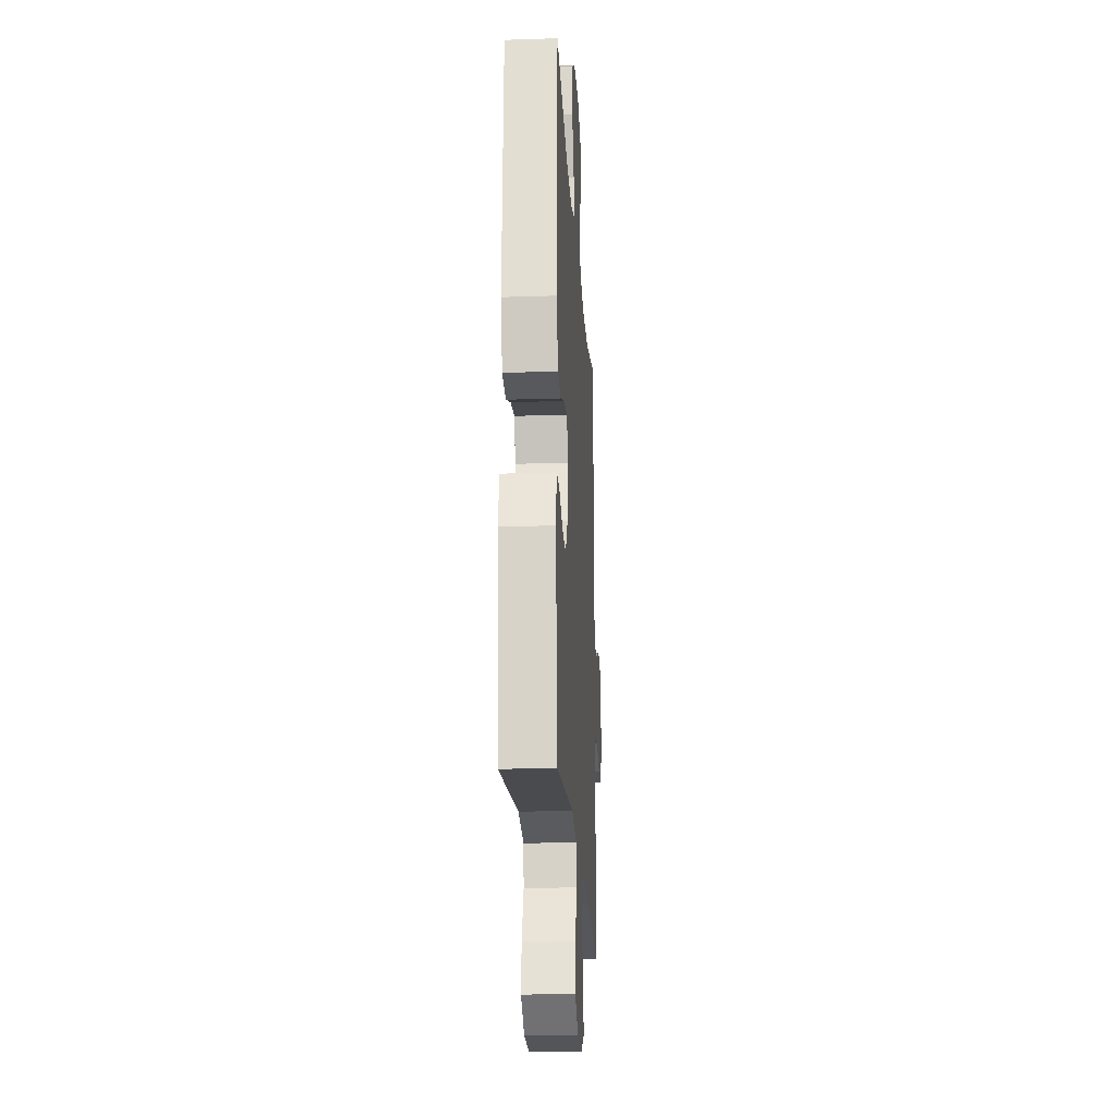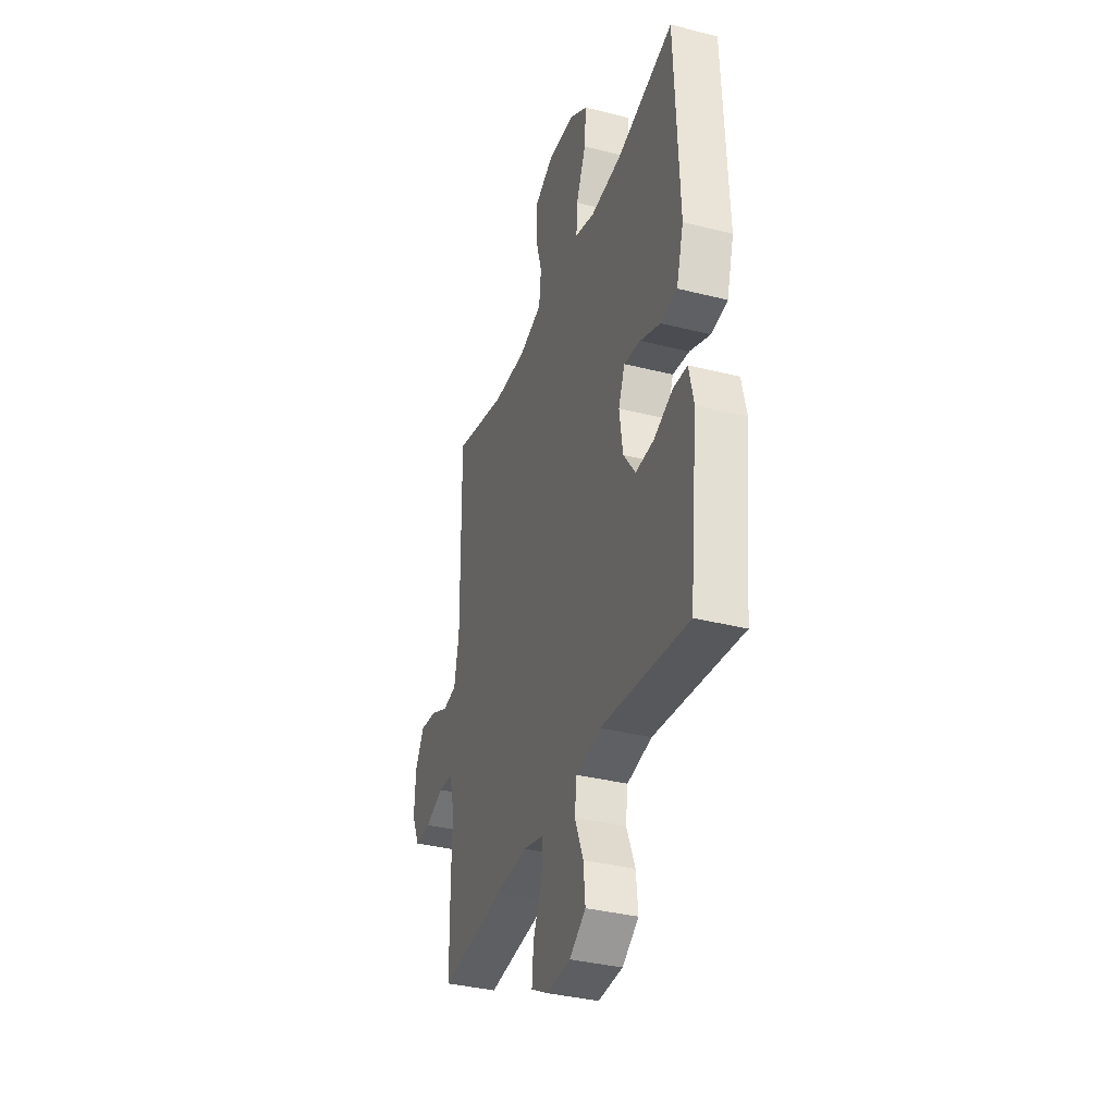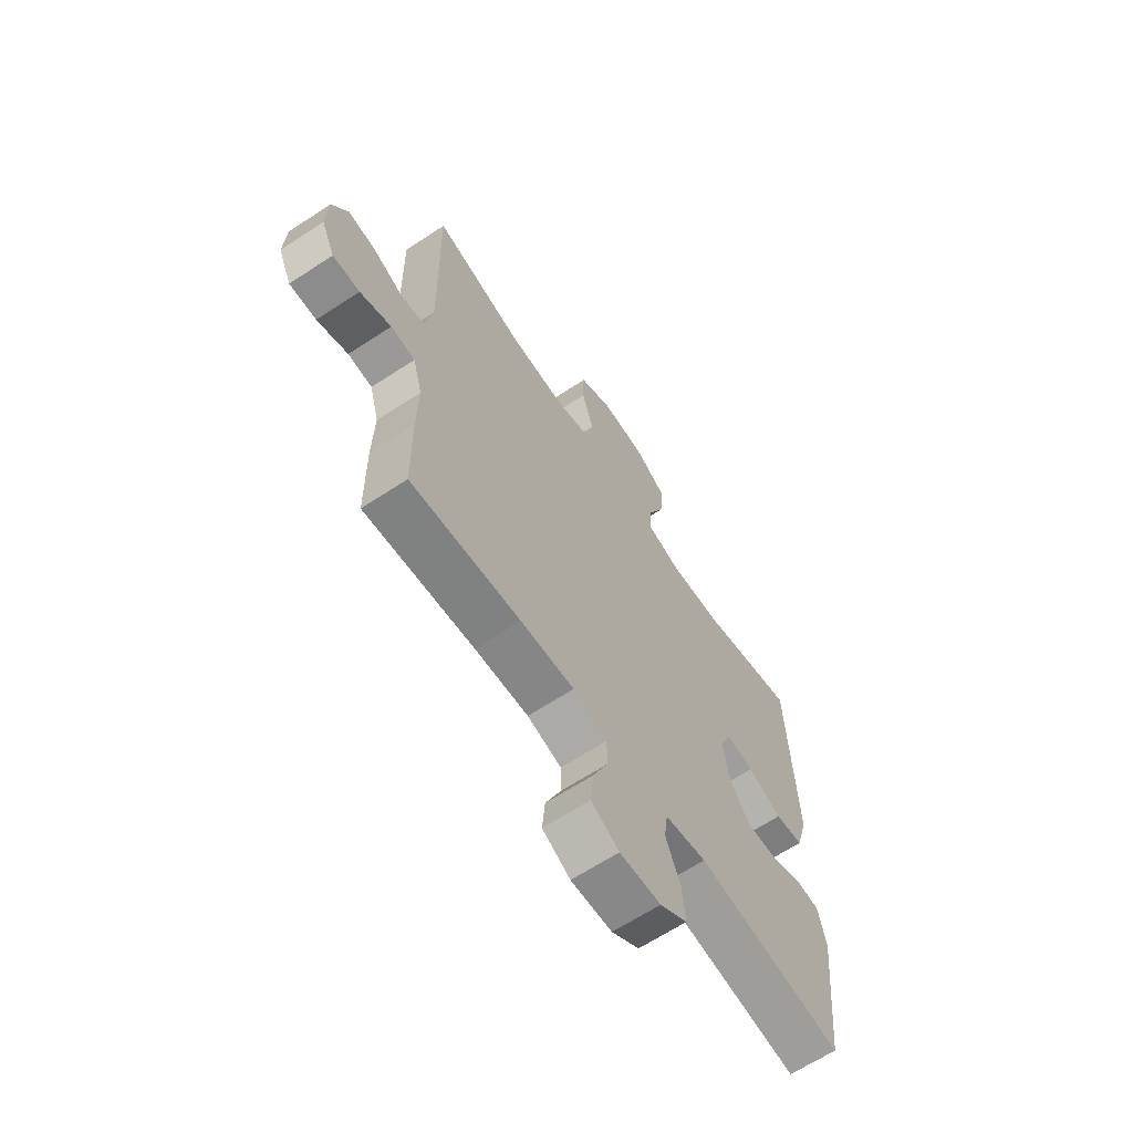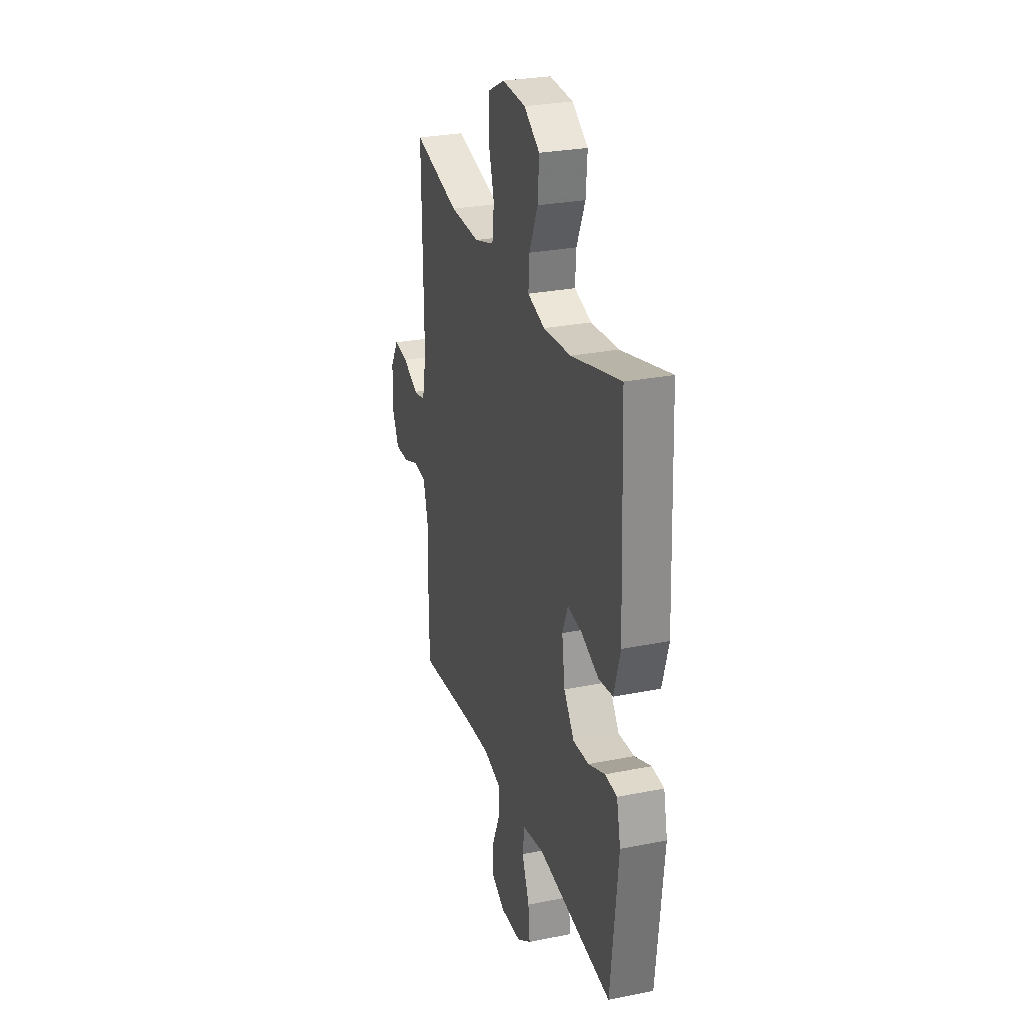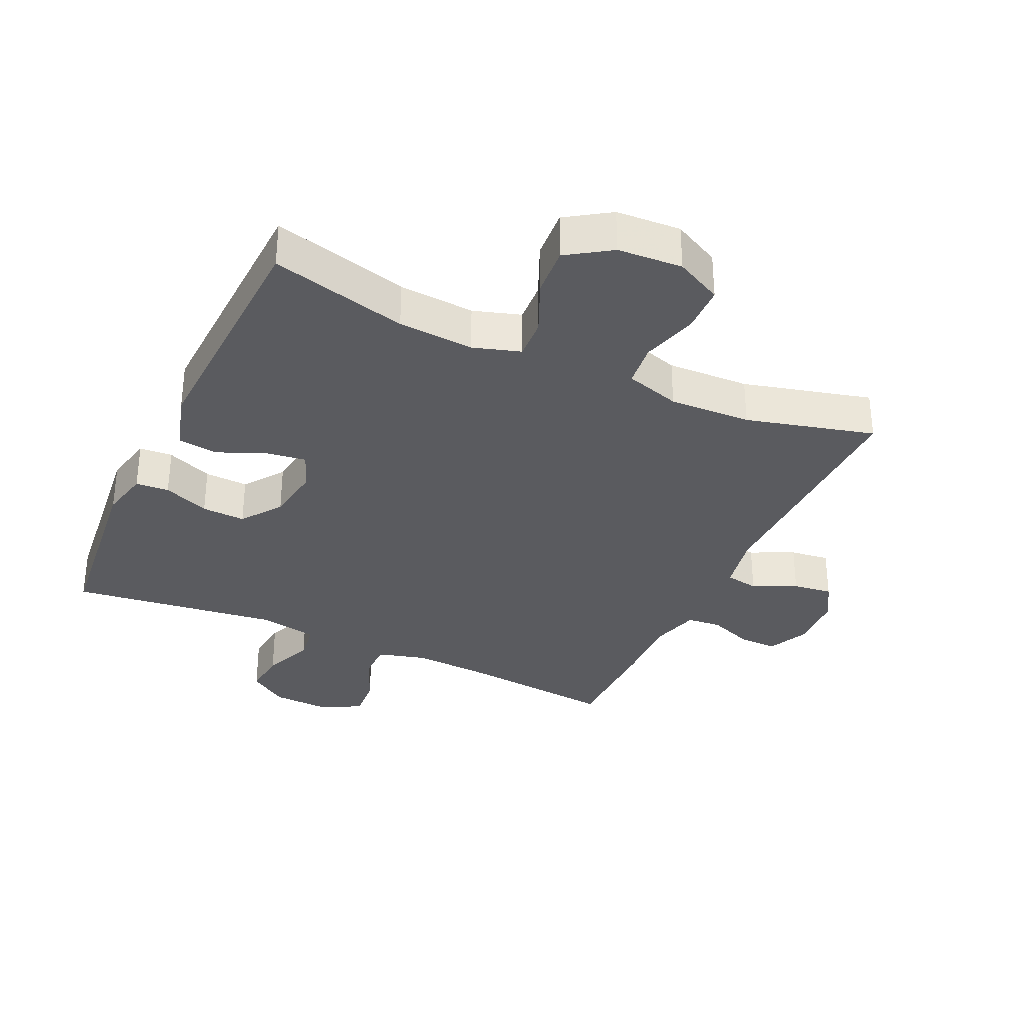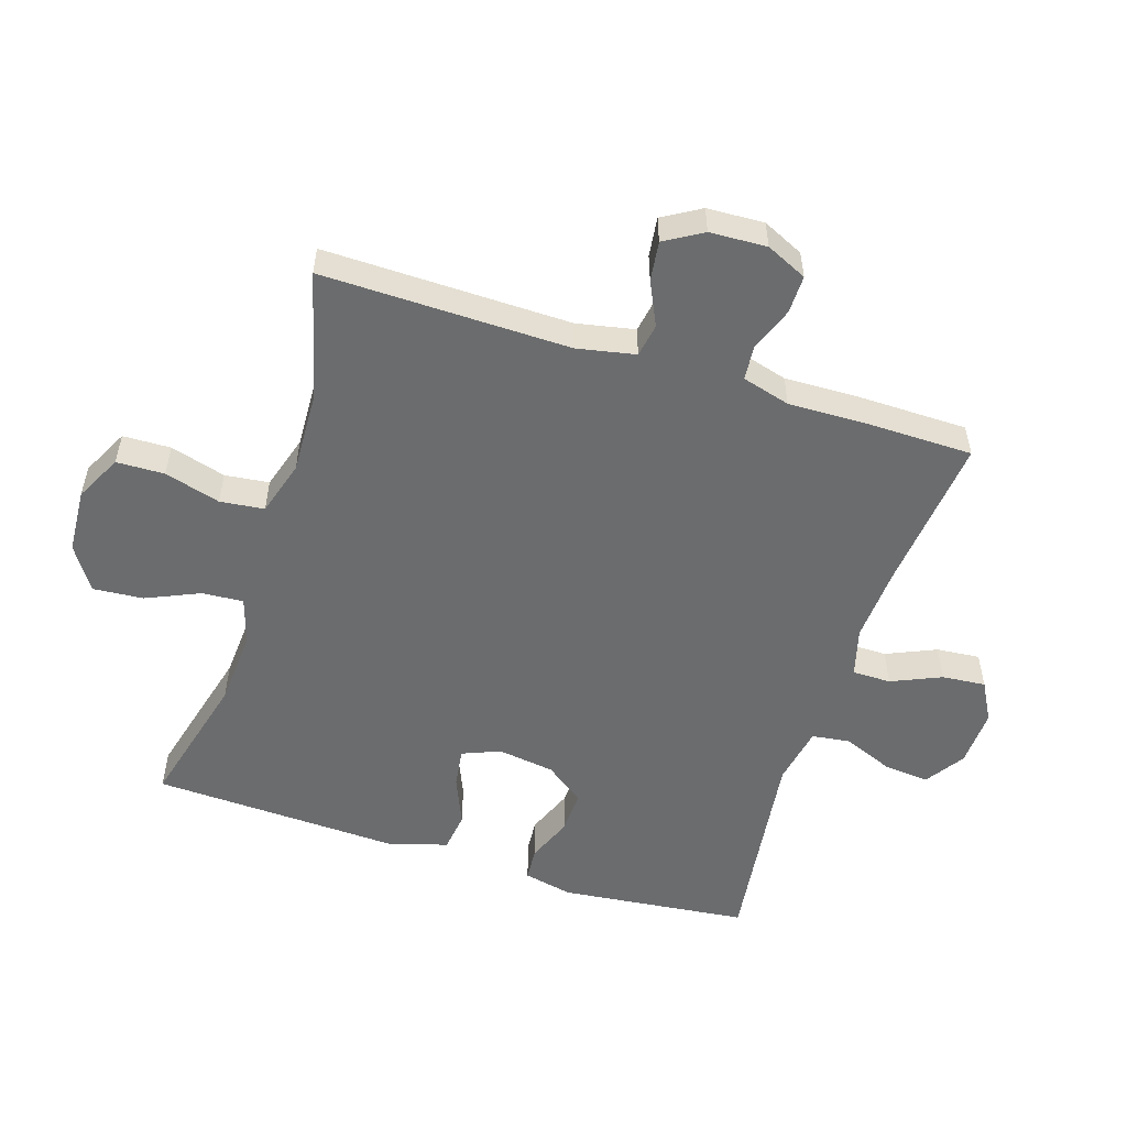
<metadata>
{"format":"obj","ext":"obj","renderer":"f3d","projection":"perspective","resolution":1024,"background":"white","views":[{"elev":-21.7,"azim":-86.6,"up":"+Z"},{"elev":-35.7,"azim":-108.5,"up":"+Z"},{"elev":-64.9,"azim":123.5,"up":"+Z"},{"elev":27.8,"azim":-107.0,"up":"+Z"},{"elev":-33.0,"azim":-24.9,"up":"+Y"},{"elev":-53.6,"azim":72.3,"up":"+Y"}]}
</metadata>
<code>
v -0.5 0.07 -0.5
v -0.532 0.07 -0.206
v -0.515 0.07 -0.129
v -0.463 0.07 -0.125
v -0.391 0.07 -0.154
v -0.323 0.07 -0.157
v -0.278 0.07 -0.095
v -0.265 0.07 -0.006
v -0.289 0.07 0.053
v -0.351 0.07 0.044
v -0.427 0.07 0.012
v -0.489 0.07 0.02
v -0.516 0.07 0.112
v -0.5 0.07 0.5
v -0.286 0.07 0.445
v -0.168 0.07 0.437
v -0.094 0.07 0.46
v -0.098 0.07 0.524
v -0.135 0.07 0.608
v -0.141 0.07 0.686
v -0.073 0.07 0.731
v 0.028 0.07 0.737
v 0.101 0.07 0.7
v 0.103 0.07 0.625
v 0.078 0.07 0.538
v 0.086 0.07 0.469
v 0.172 0.07 0.443
v 0.3 0.07 0.448
v 0.5 0.07 0.5
v 0.494 0.07 0.114
v 0.512 0.07 0.023
v 0.564 0.07 0.014
v 0.632 0.07 0.046
v 0.694 0.07 0.054
v 0.729 0.07 -0.005
v 0.733 0.07 -0.094
v 0.703 0.07 -0.158
v 0.643 0.07 -0.157
v 0.574 0.07 -0.131
v 0.52 0.07 -0.136
v 0.499 0.07 -0.211
v 0.502 0.07 -0.326
v 0.5 0.07 -0.5
v 0.256 0.07 -0.475
v 0.137 0.07 -0.468
v 0.061 0.07 -0.489
v 0.061 0.07 -0.549
v 0.095 0.07 -0.627
v 0.101 0.07 -0.695
v 0.039 0.07 -0.729
v -0.052 0.07 -0.725
v -0.113 0.07 -0.684
v -0.106 0.07 -0.613
v -0.074 0.07 -0.534
v -0.082 0.07 -0.475
v -0.174 0.07 -0.458
v -0.5 0 -0.5
v -0.532 0 -0.206
v -0.515 0 -0.129
v -0.463 0 -0.125
v -0.391 0 -0.154
v -0.323 0 -0.157
v -0.278 0 -0.095
v -0.265 0 -0.006
v -0.289 0 0.053
v -0.351 0 0.044
v -0.427 0 0.012
v -0.489 0 0.02
v -0.516 0 0.112
v -0.5 0 0.5
v -0.286 0 0.445
v -0.168 0 0.437
v -0.094 0 0.46
v -0.098 0 0.524
v -0.135 0 0.608
v -0.141 0 0.686
v -0.073 0 0.731
v 0.028 0 0.737
v 0.101 0 0.7
v 0.103 0 0.625
v 0.078 0 0.538
v 0.086 0 0.469
v 0.172 0 0.443
v 0.3 0 0.448
v 0.5 0 0.5
v 0.494 0 0.114
v 0.512 0 0.023
v 0.564 0 0.014
v 0.632 0 0.046
v 0.694 0 0.054
v 0.729 0 -0.005
v 0.733 0 -0.094
v 0.703 0 -0.158
v 0.643 0 -0.157
v 0.574 0 -0.131
v 0.52 0 -0.136
v 0.499 0 -0.211
v 0.502 0 -0.326
v 0.5 0 -0.5
v 0.256 0 -0.475
v 0.137 0 -0.468
v 0.061 0 -0.489
v 0.061 0 -0.549
v 0.095 0 -0.627
v 0.101 0 -0.695
v 0.039 0 -0.729
v -0.052 0 -0.725
v -0.113 0 -0.684
v -0.106 0 -0.613
v -0.074 0 -0.534
v -0.082 0 -0.475
v -0.174 0 -0.458
f 52 53 54
f 51 52 54
f 50 51 54
f 49 50 54
f 48 49 54
f 47 48 54
f 46 47 54 55
f 45 46 55 56
f 41 42 43 44
f 40 41 44 45
f 37 38 39
f 36 37 39
f 35 36 39
f 34 35 39
f 33 34 39
f 32 33 39
f 31 32 39 40
f 40 45 56
f 31 40 56
f 30 31 56
f 23 24 25
f 22 23 25
f 21 22 25
f 20 21 25
f 19 20 25
f 18 19 25
f 17 18 25 26
f 16 17 26 27
f 13 14 15
f 12 13 15
f 11 12 15
f 10 11 15
f 9 10 15 16
f 8 9 16 27
f 3 4 5
f 2 3 5
f 1 2 5
f 56 1 5
f 56 5 6
f 56 6 7
f 30 56 7
f 29 30 7
f 28 29 7
f 7 8 27 28
f 110 109 108
f 110 108 107
f 110 107 106
f 110 106 105
f 110 105 104
f 110 104 103
f 111 110 103 102
f 112 111 102 101
f 100 99 98 97
f 101 100 97 96
f 95 94 93
f 95 93 92
f 95 92 91
f 95 91 90
f 95 90 89
f 95 89 88
f 96 95 88 87
f 112 101 96
f 112 96 87
f 112 87 86
f 81 80 79
f 81 79 78
f 81 78 77
f 81 77 76
f 81 76 75
f 81 75 74
f 82 81 74 73
f 83 82 73 72
f 71 70 69
f 71 69 68
f 71 68 67
f 71 67 66
f 72 71 66 65
f 83 72 65 64
f 61 60 59
f 61 59 58
f 61 58 57
f 61 57 112
f 62 61 112
f 63 62 112
f 63 112 86
f 63 86 85
f 63 85 84
f 84 83 64 63
f 1 57 58 2
f 2 58 59 3
f 3 59 60 4
f 4 60 61 5
f 5 61 62 6
f 6 62 63 7
f 7 63 64 8
f 8 64 65 9
f 9 65 66 10
f 10 66 67 11
f 11 67 68 12
f 12 68 69 13
f 13 69 70 14
f 14 70 71 15
f 15 71 72 16
f 16 72 73 17
f 17 73 74 18
f 18 74 75 19
f 19 75 76 20
f 20 76 77 21
f 21 77 78 22
f 22 78 79 23
f 23 79 80 24
f 24 80 81 25
f 25 81 82 26
f 26 82 83 27
f 27 83 84 28
f 28 84 85 29
f 29 85 86 30
f 30 86 87 31
f 31 87 88 32
f 32 88 89 33
f 33 89 90 34
f 34 90 91 35
f 35 91 92 36
f 36 92 93 37
f 37 93 94 38
f 38 94 95 39
f 39 95 96 40
f 40 96 97 41
f 41 97 98 42
f 42 98 99 43
f 43 99 100 44
f 44 100 101 45
f 45 101 102 46
f 46 102 103 47
f 47 103 104 48
f 48 104 105 49
f 49 105 106 50
f 50 106 107 51
f 51 107 108 52
f 52 108 109 53
f 53 109 110 54
f 54 110 111 55
f 55 111 112 56
f 56 112 57 1

</code>
